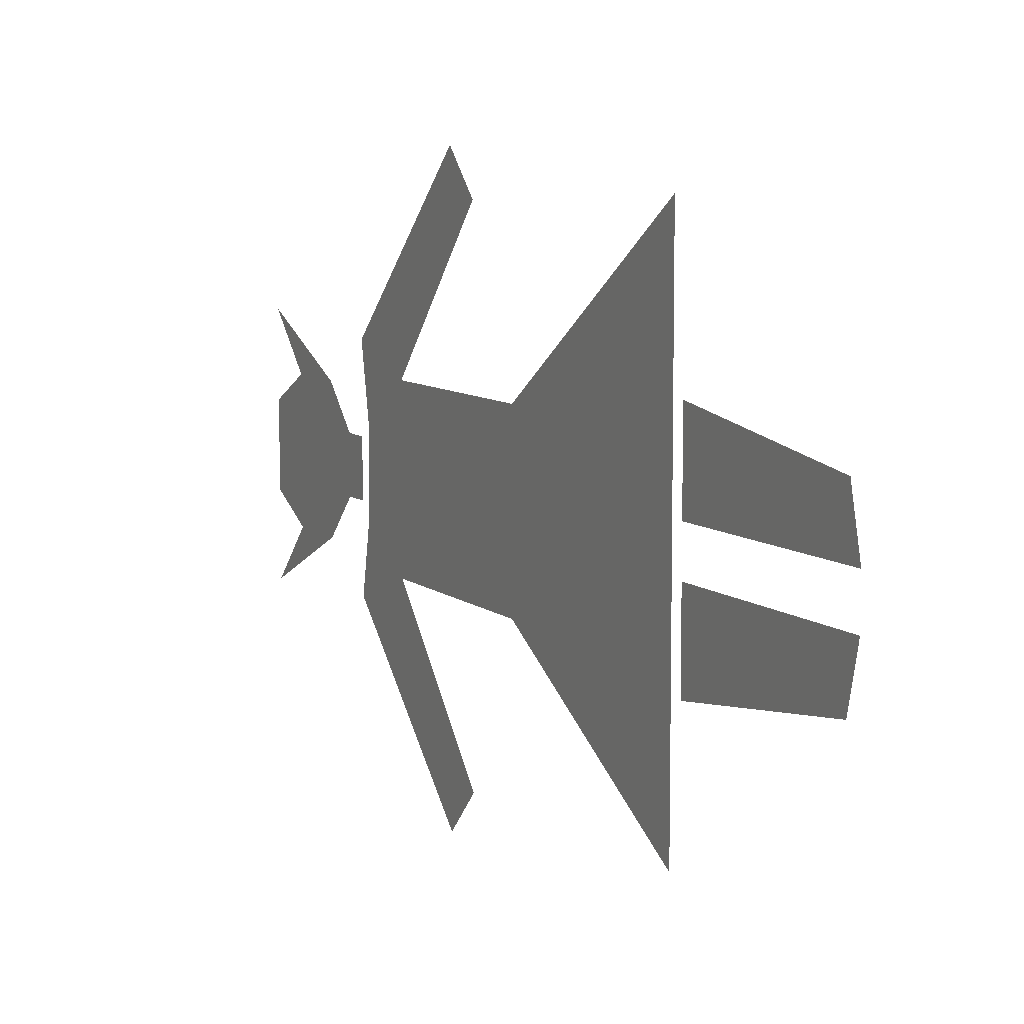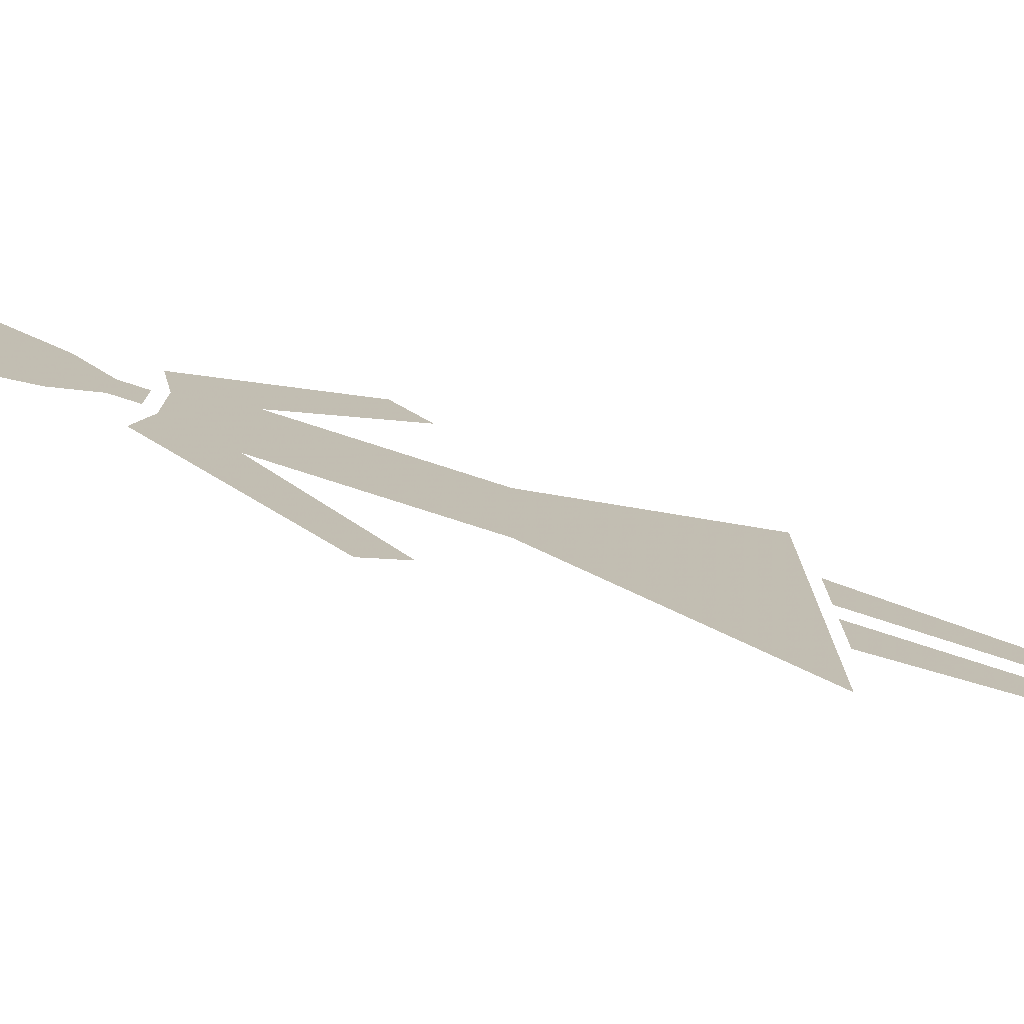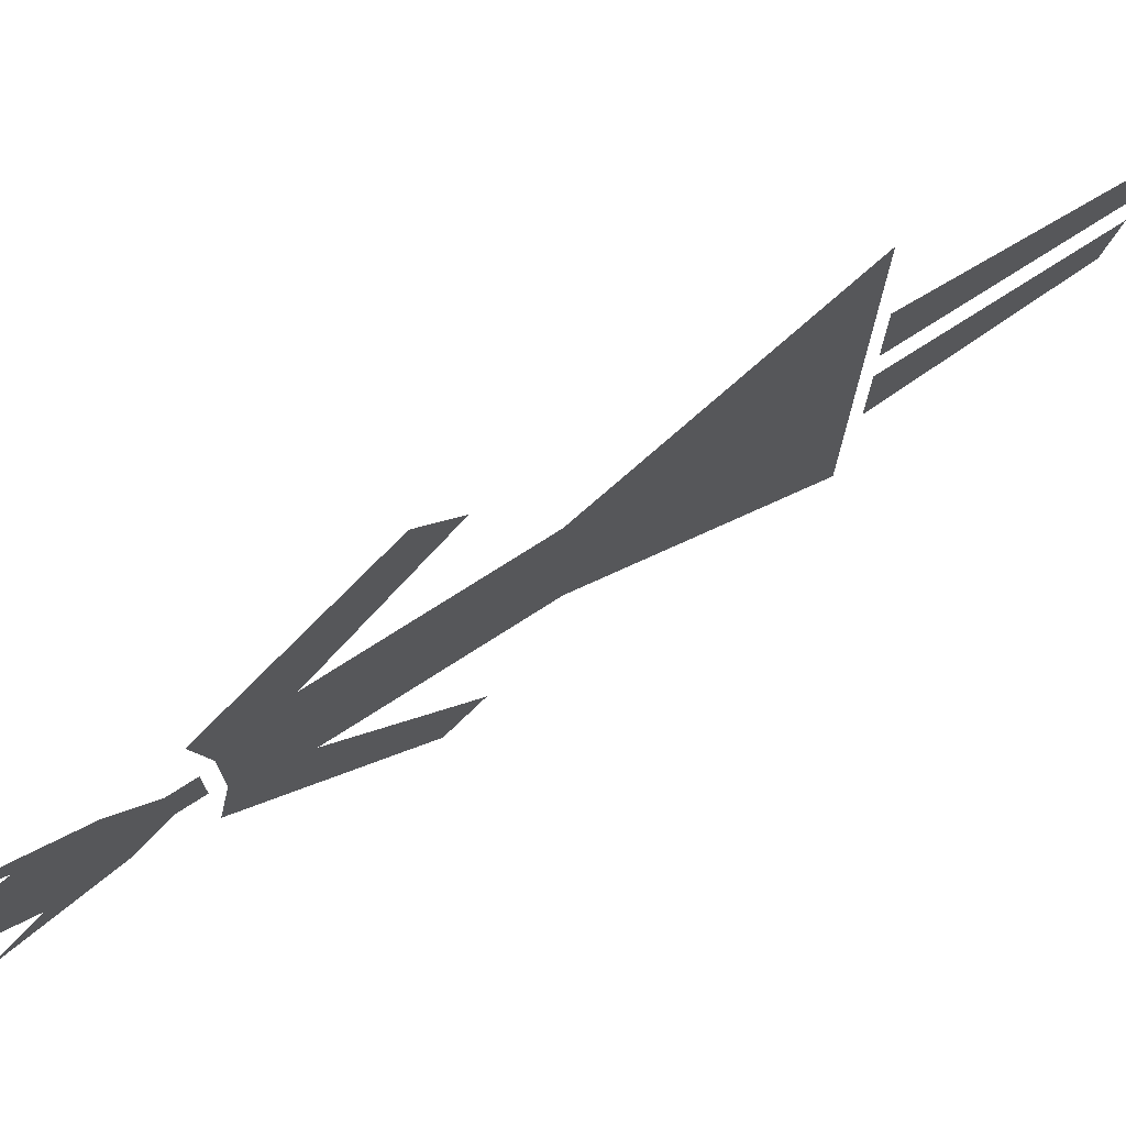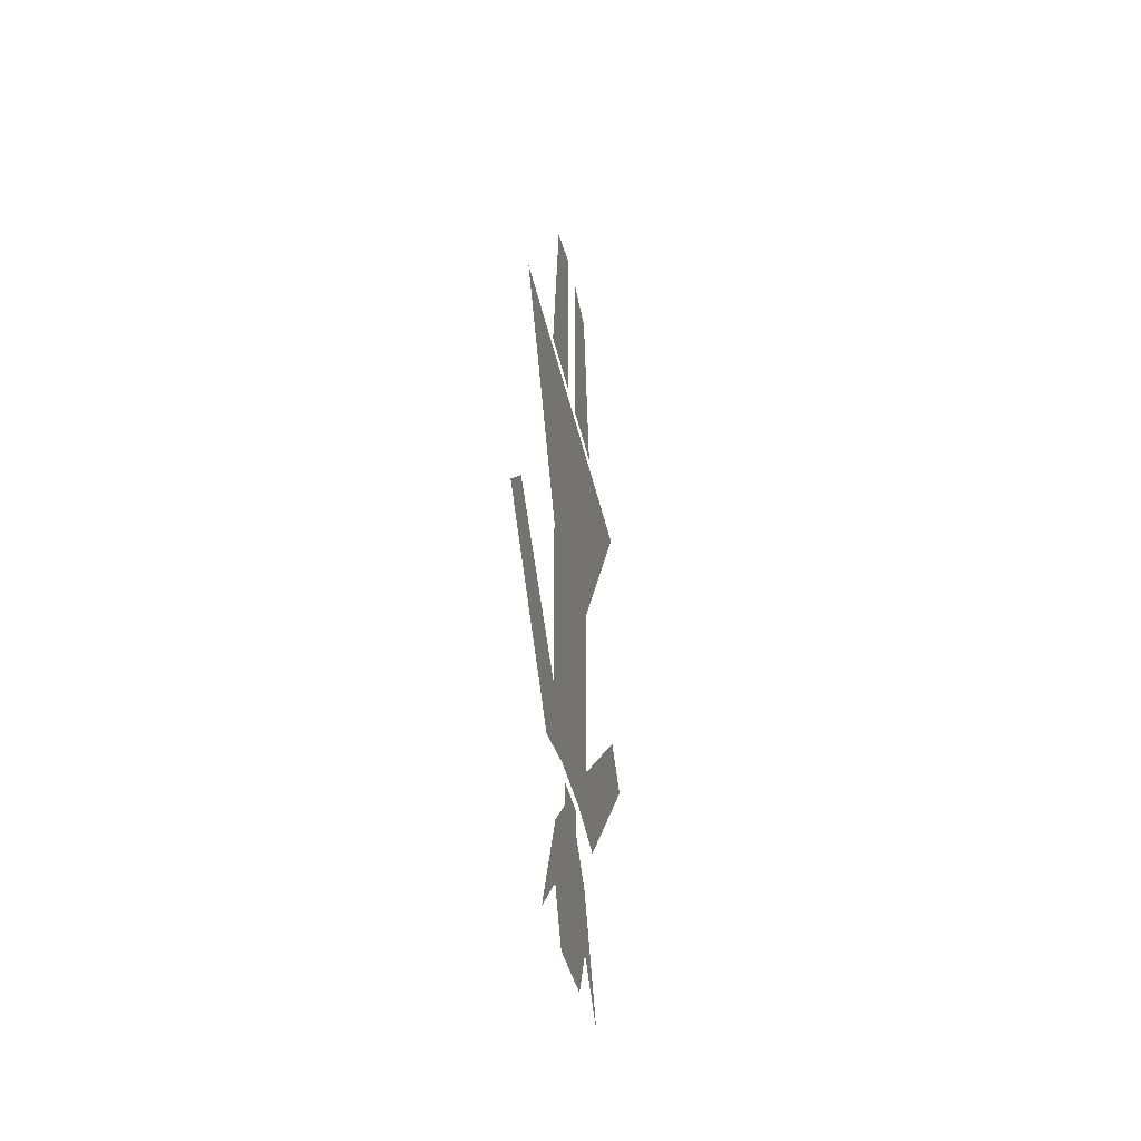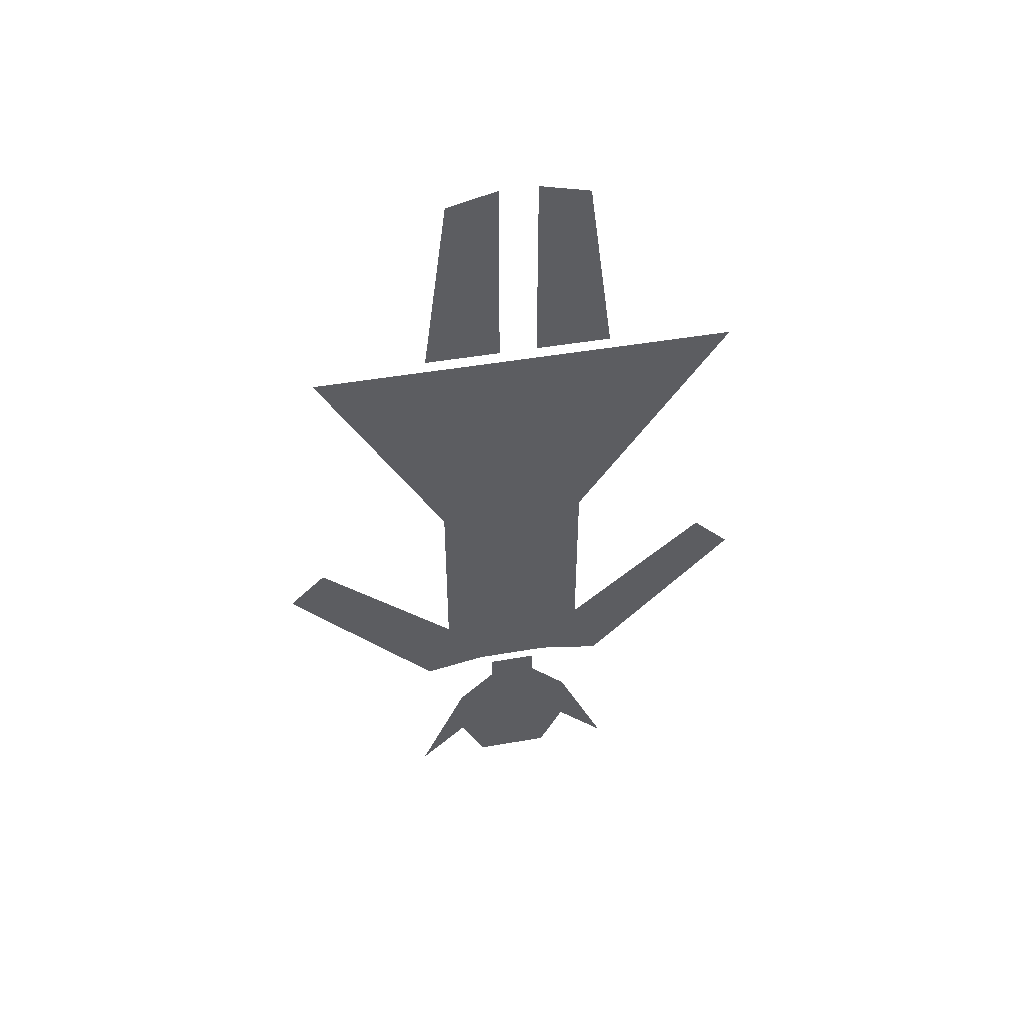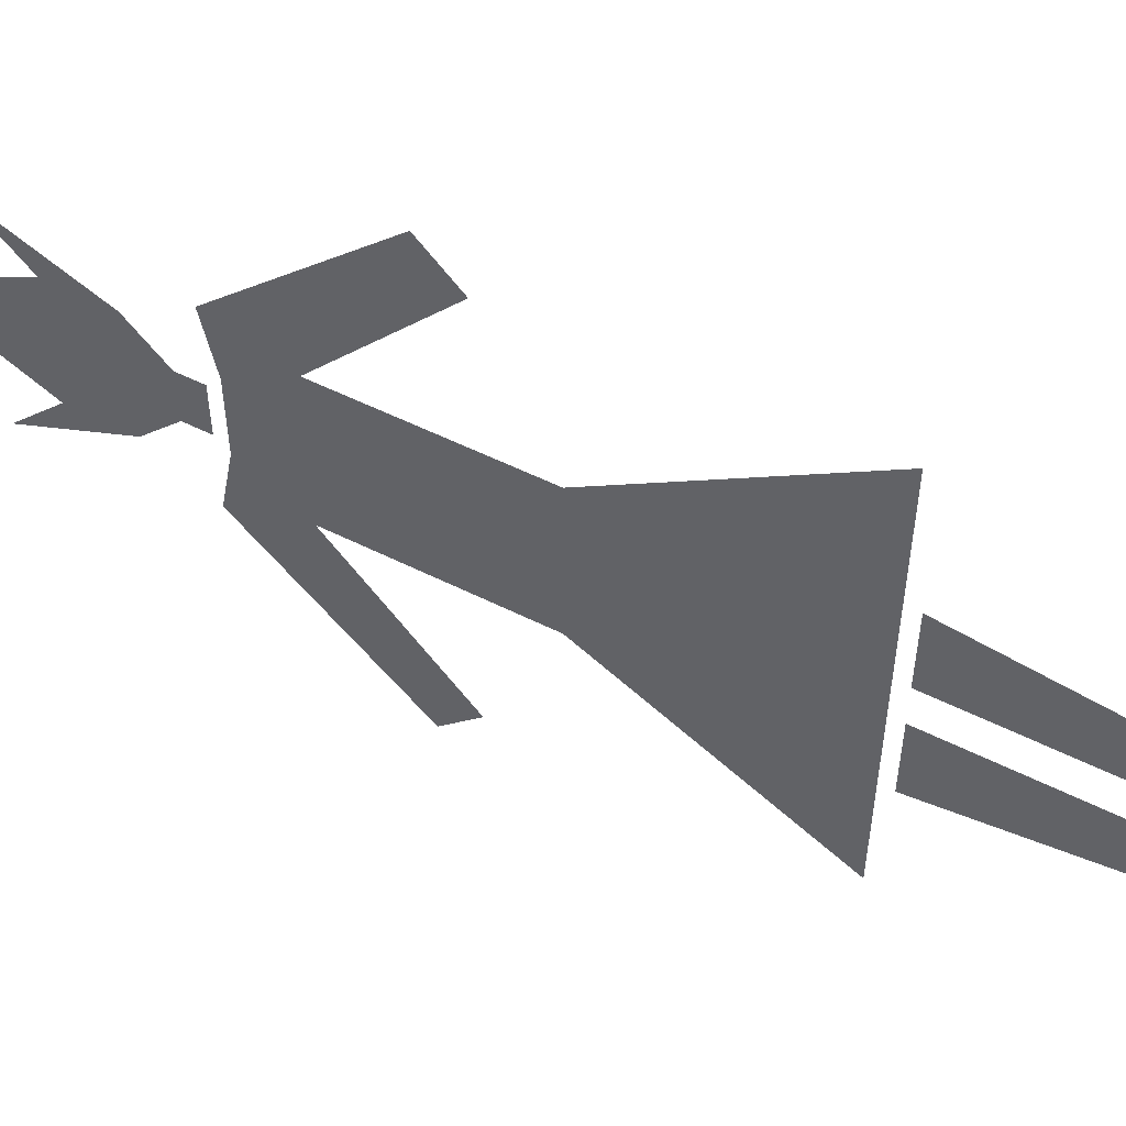
<metadata>
{"format":"obj","ext":"obj","renderer":"f3d","projection":"perspective","resolution":1024,"background":"white","views":[{"elev":8.2,"azim":153.9,"up":"+Z"},{"elev":-76.8,"azim":72.1,"up":"+Z"},{"elev":73.7,"azim":57.2,"up":"+Z"},{"elev":-39.5,"azim":-168.2,"up":"+Y"},{"elev":47.8,"azim":-101.0,"up":"+Y"},{"elev":52.4,"azim":118.6,"up":"+Z"}]}
</metadata>
<code>
v -0.5 -0.7812 -0.09375
v -0.5 -0.7812 0.09375
v -0.5 -1.016 0.09375
v -0.5 -1.016 -0.09375
v -0.5 -1.094 0.04688
v -0.5 -1.094 -0.04688
v -0.5 -1.109 -0.125
v -0.5 -0.8594 -0.2656
v -0.5 -0.9062 -0.3125
v -0.5 -1.109 0.125
v -0.5 -0.9062 0.3125
v -0.5 -0.8594 0.2656
v -0.5 -1.109 -0.03125
v -0.5 -1.109 0.03125
v -0.5 -1.141 0.03125
v -0.5 -1.141 -0.03125
v -0.5 -1.188 0.07812
v -0.5 -1.266 0.07812
v -0.5 -1.328 0.04688
v -0.5 -1.328 -0.04688
v -0.5 -1.266 -0.07812
v -0.5 -1.188 -0.07812
v -0.5 -1.328 -0.1406
v -0.5 -1.328 0.1406
v -0.5 -0.5 -0.25
v -0.5 -0.5 0.2812
v -0.5 -0.4844 0.03125
v -0.5 -0.2344 0.03125
v -0.5 -0.25 0.09375
v -0.5 -0.4844 0.125
v -0.5 -0.2344 -0.01562
v -0.5 -0.4844 -0.01562
v -0.5 -0.4844 -0.1094
v -0.5 -0.25 -0.07812
f 1 2 3
f 1 3 4
f 4 3 5
f 4 5 6
f 4 6 7
f 4 7 8
f 8 7 9
f 5 3 10
f 10 3 11
f 11 3 12
f 13 14 15
f 13 15 16
f 16 15 17
f 16 17 18
f 16 18 19
f 16 19 20
f 16 20 21
f 16 21 22
f 22 21 23
f 18 17 24
f 1 25 26
f 1 26 2
f 27 28 29
f 27 29 30
f 31 32 33
f 31 33 34

</code>
